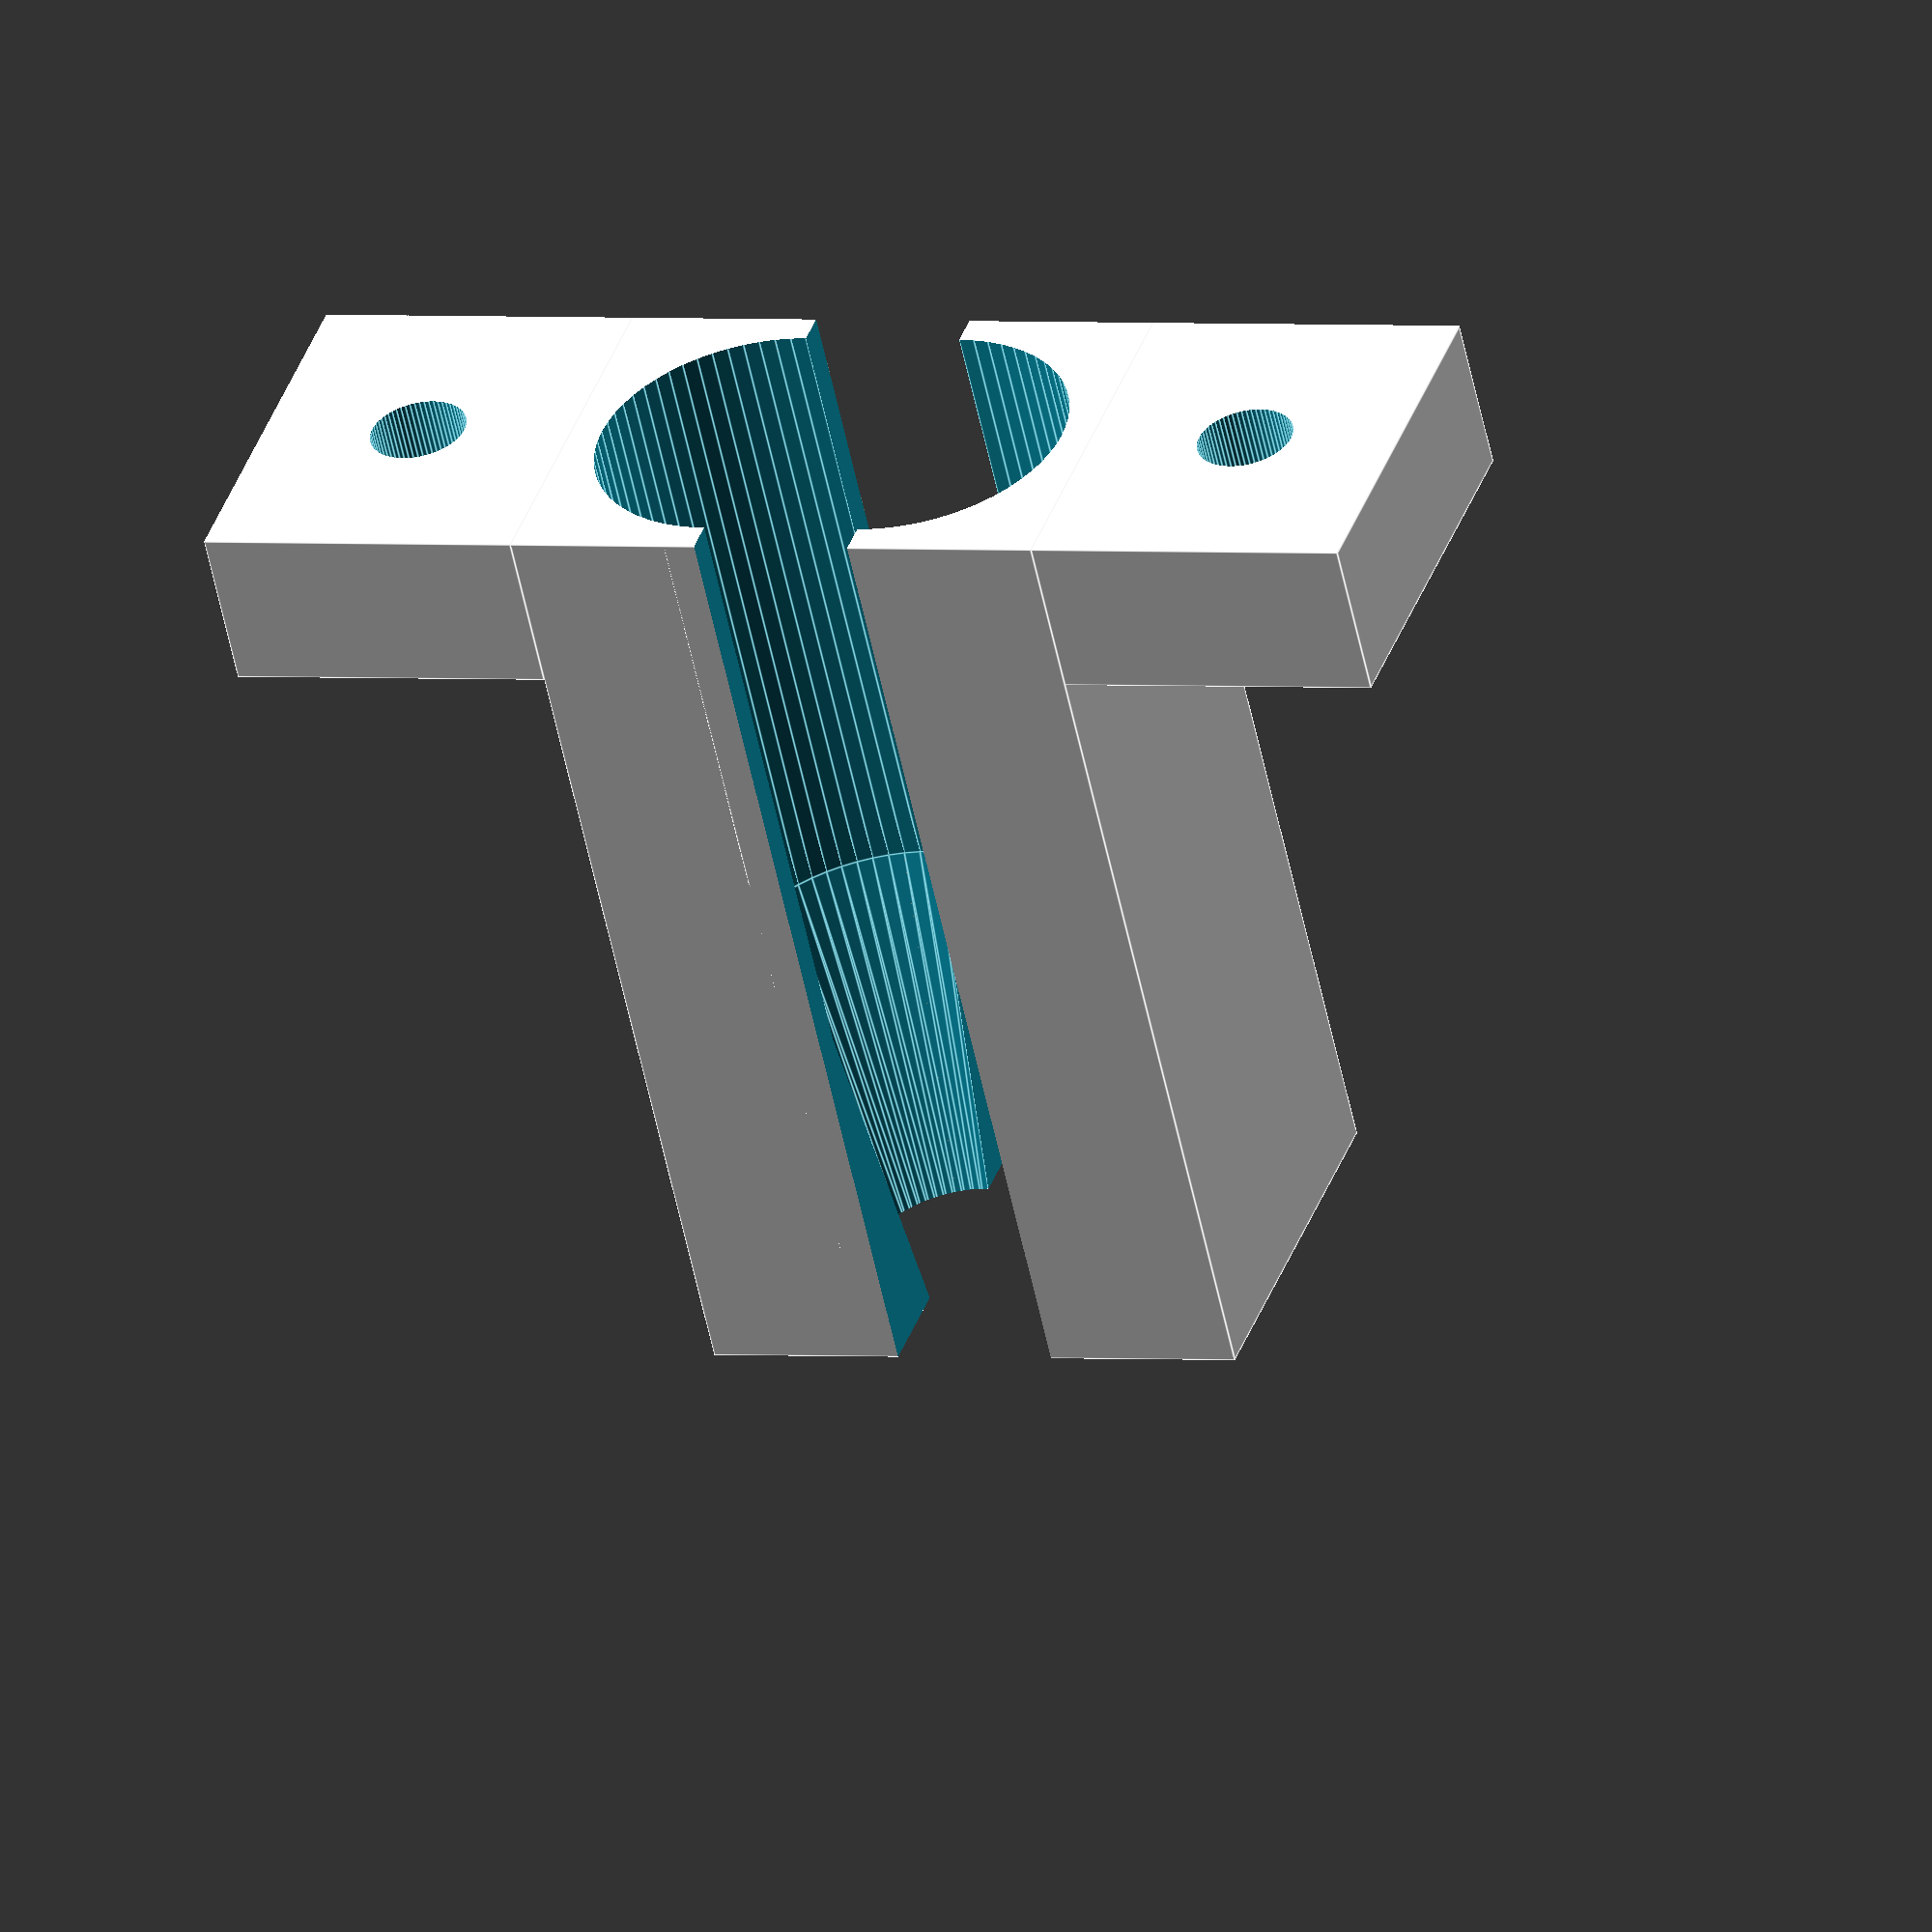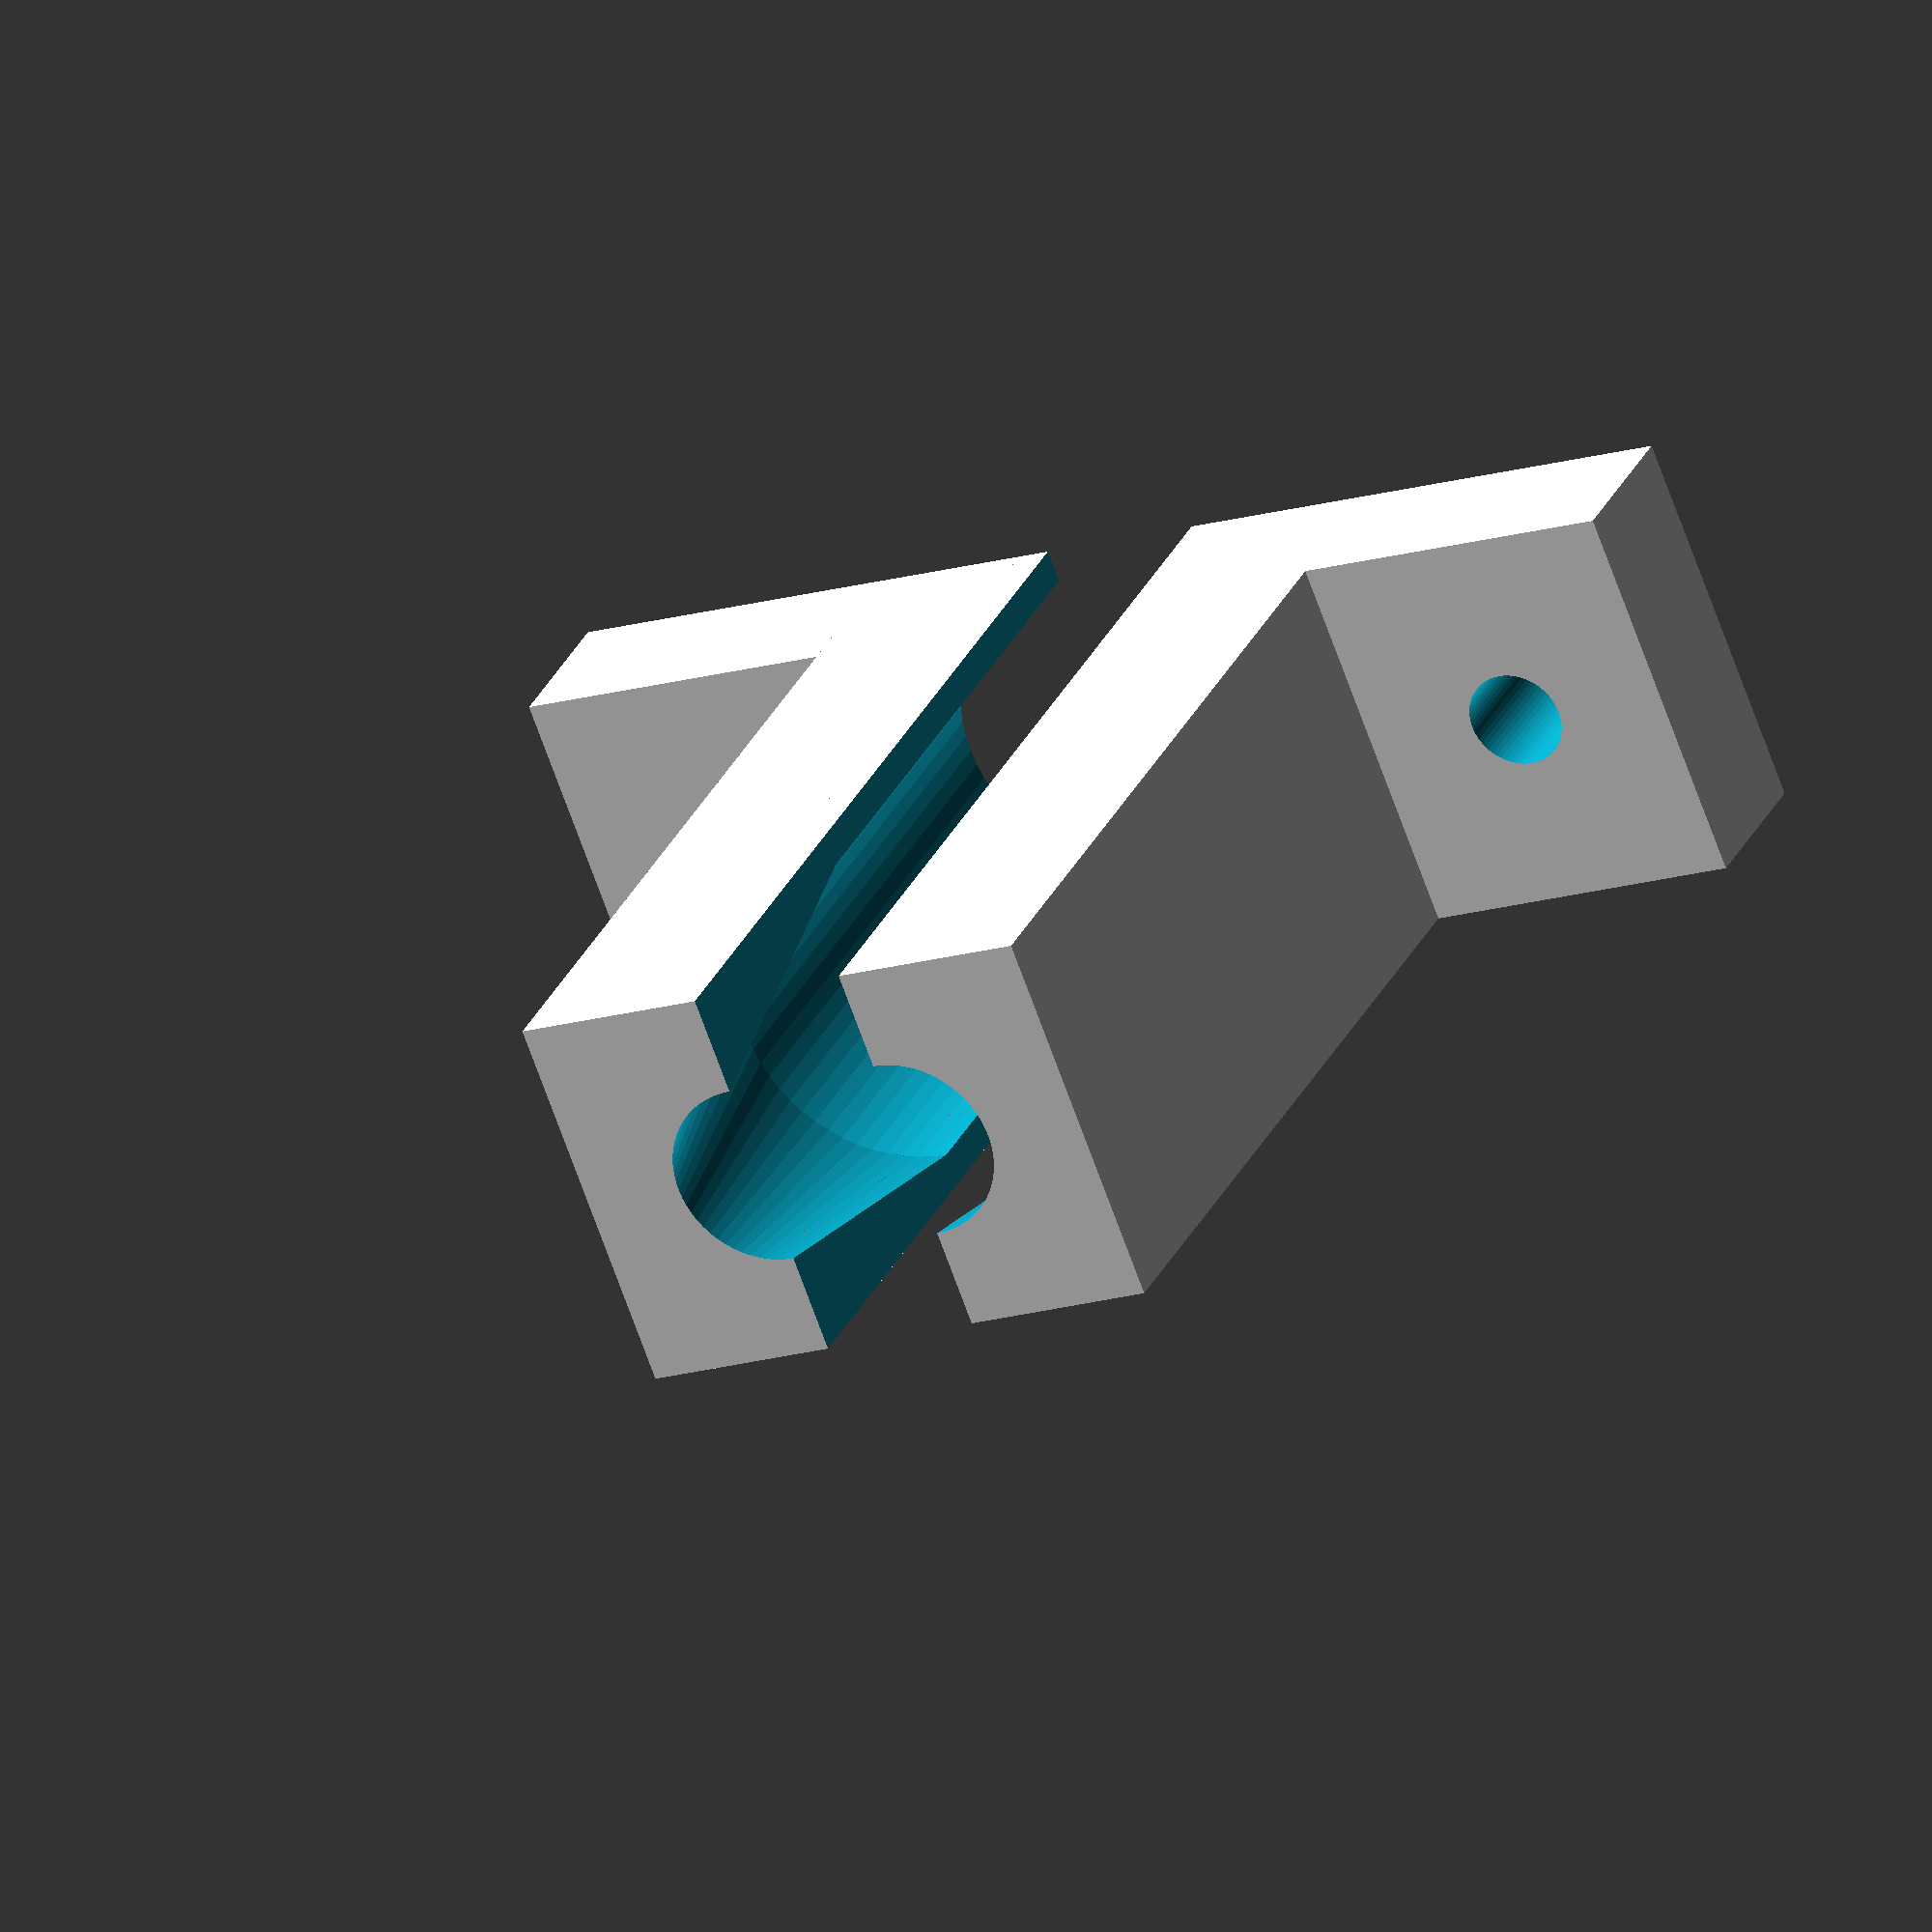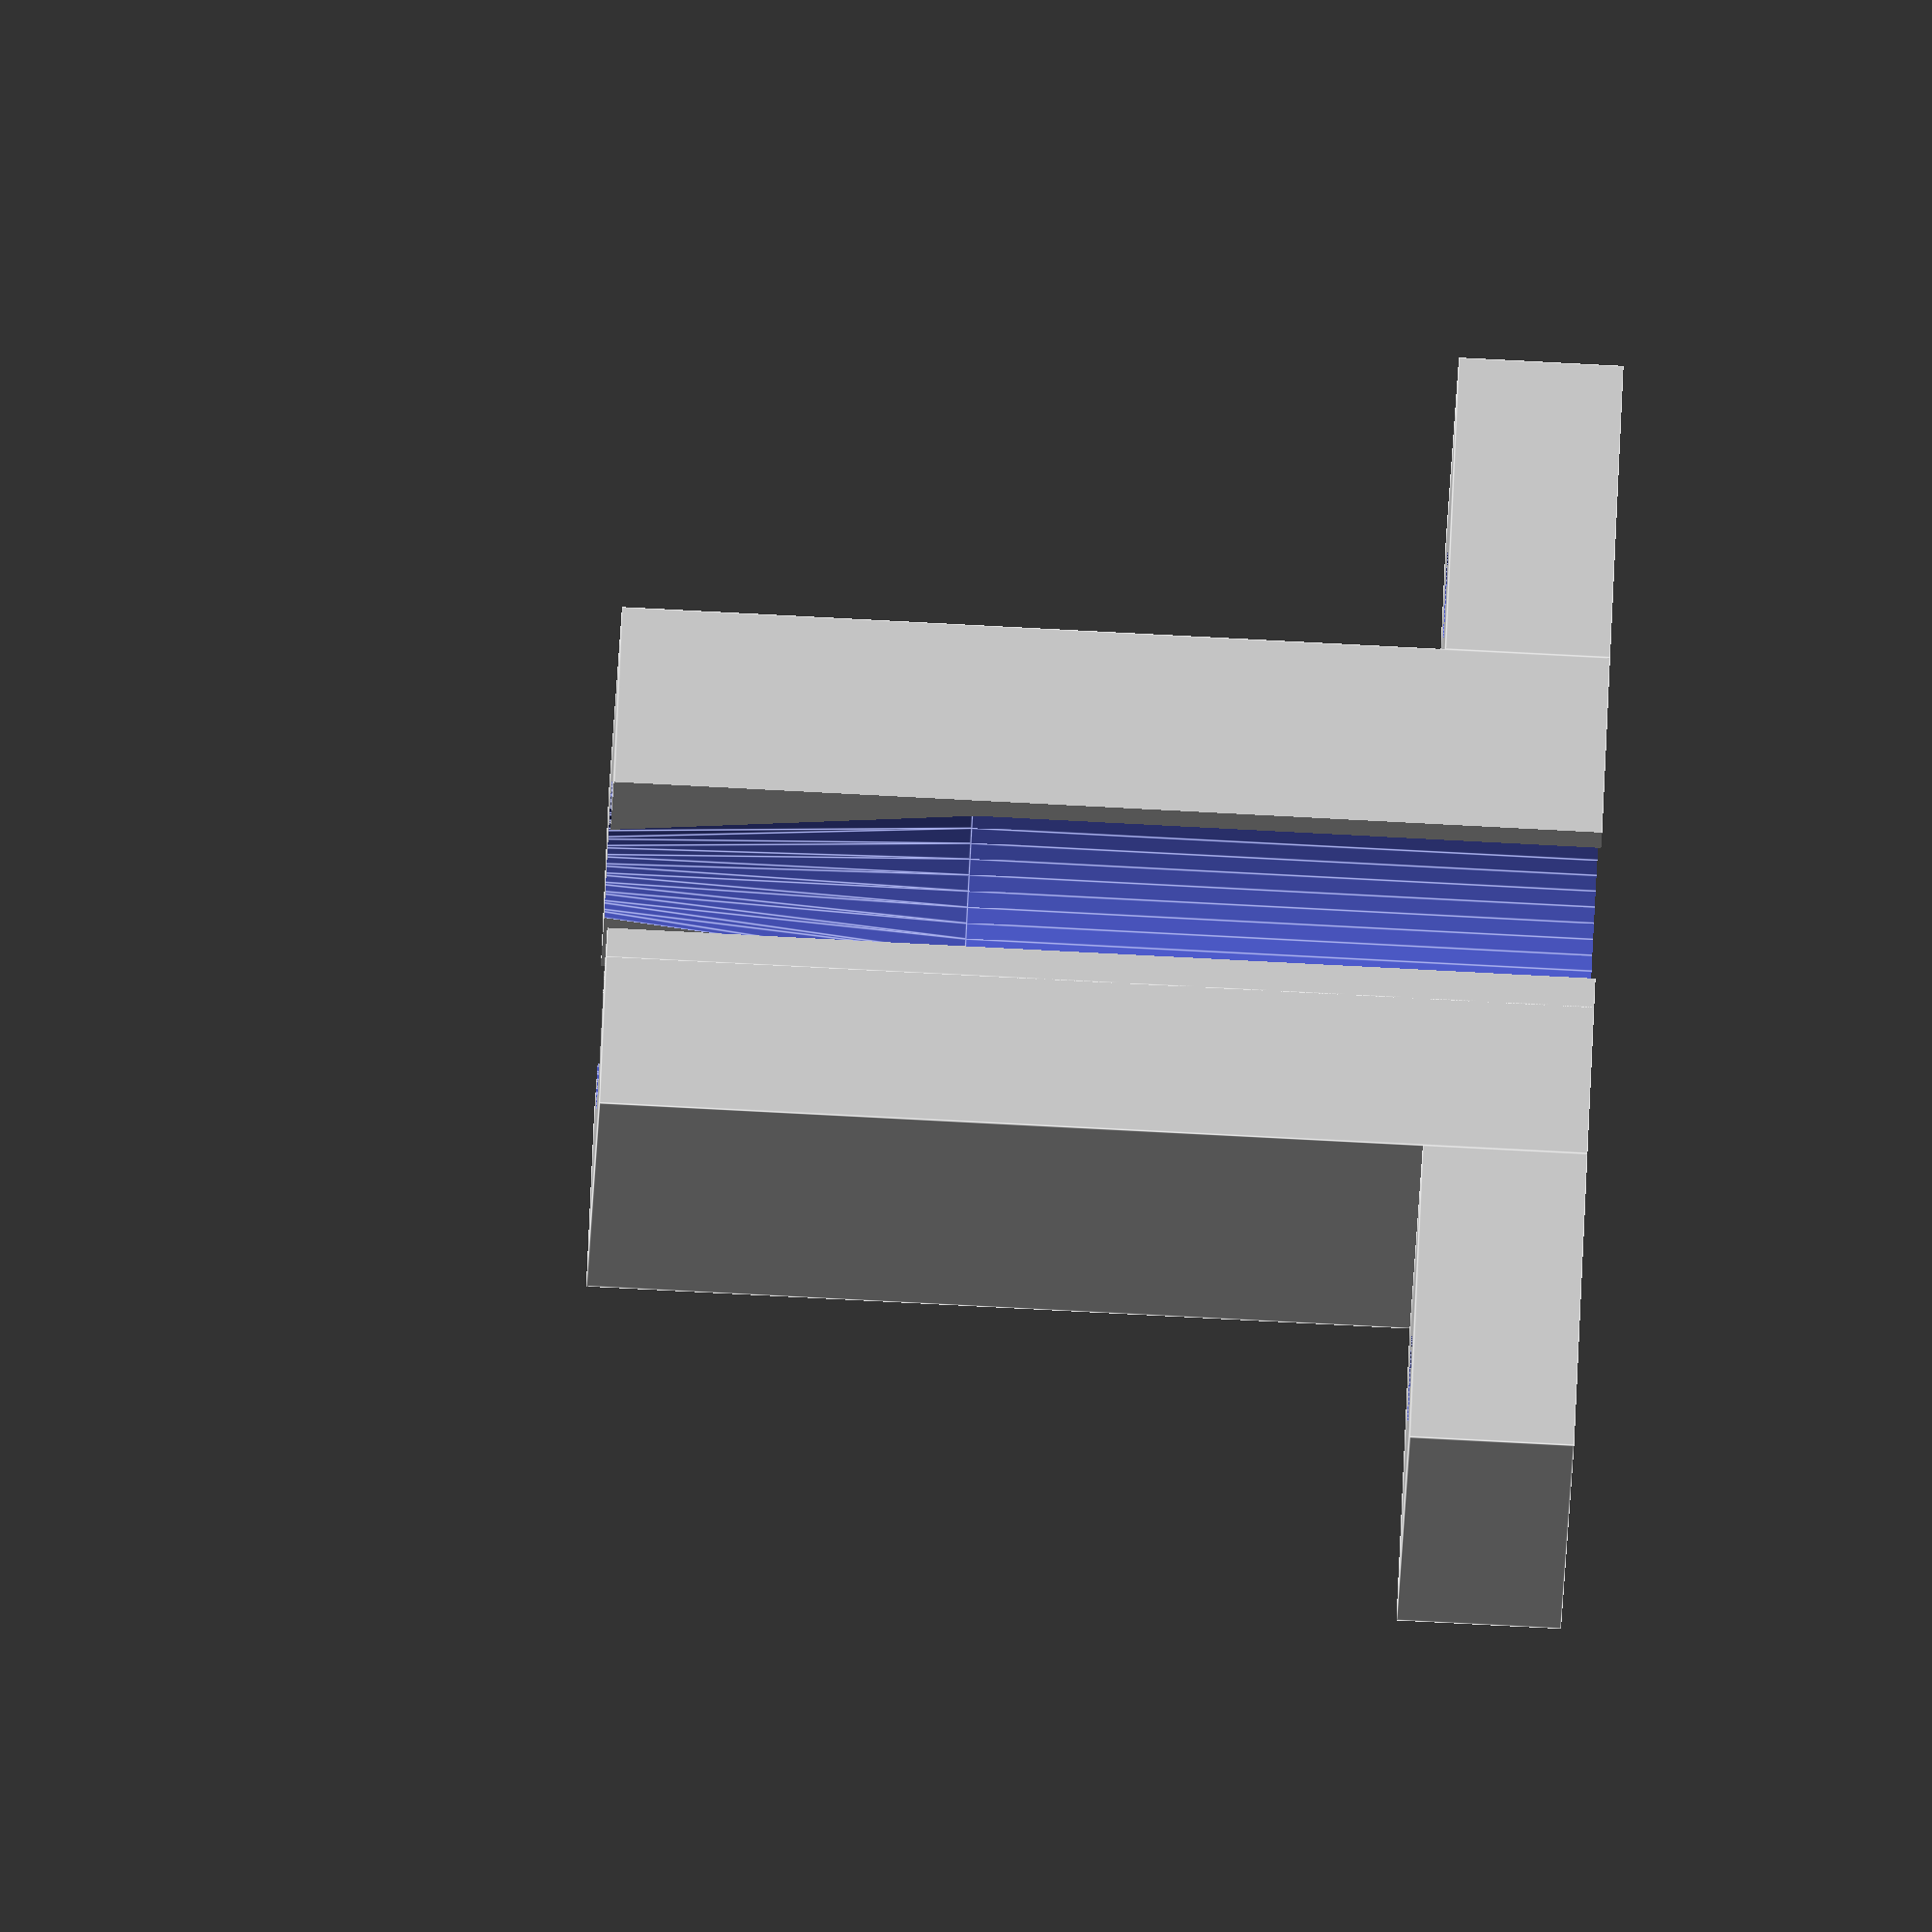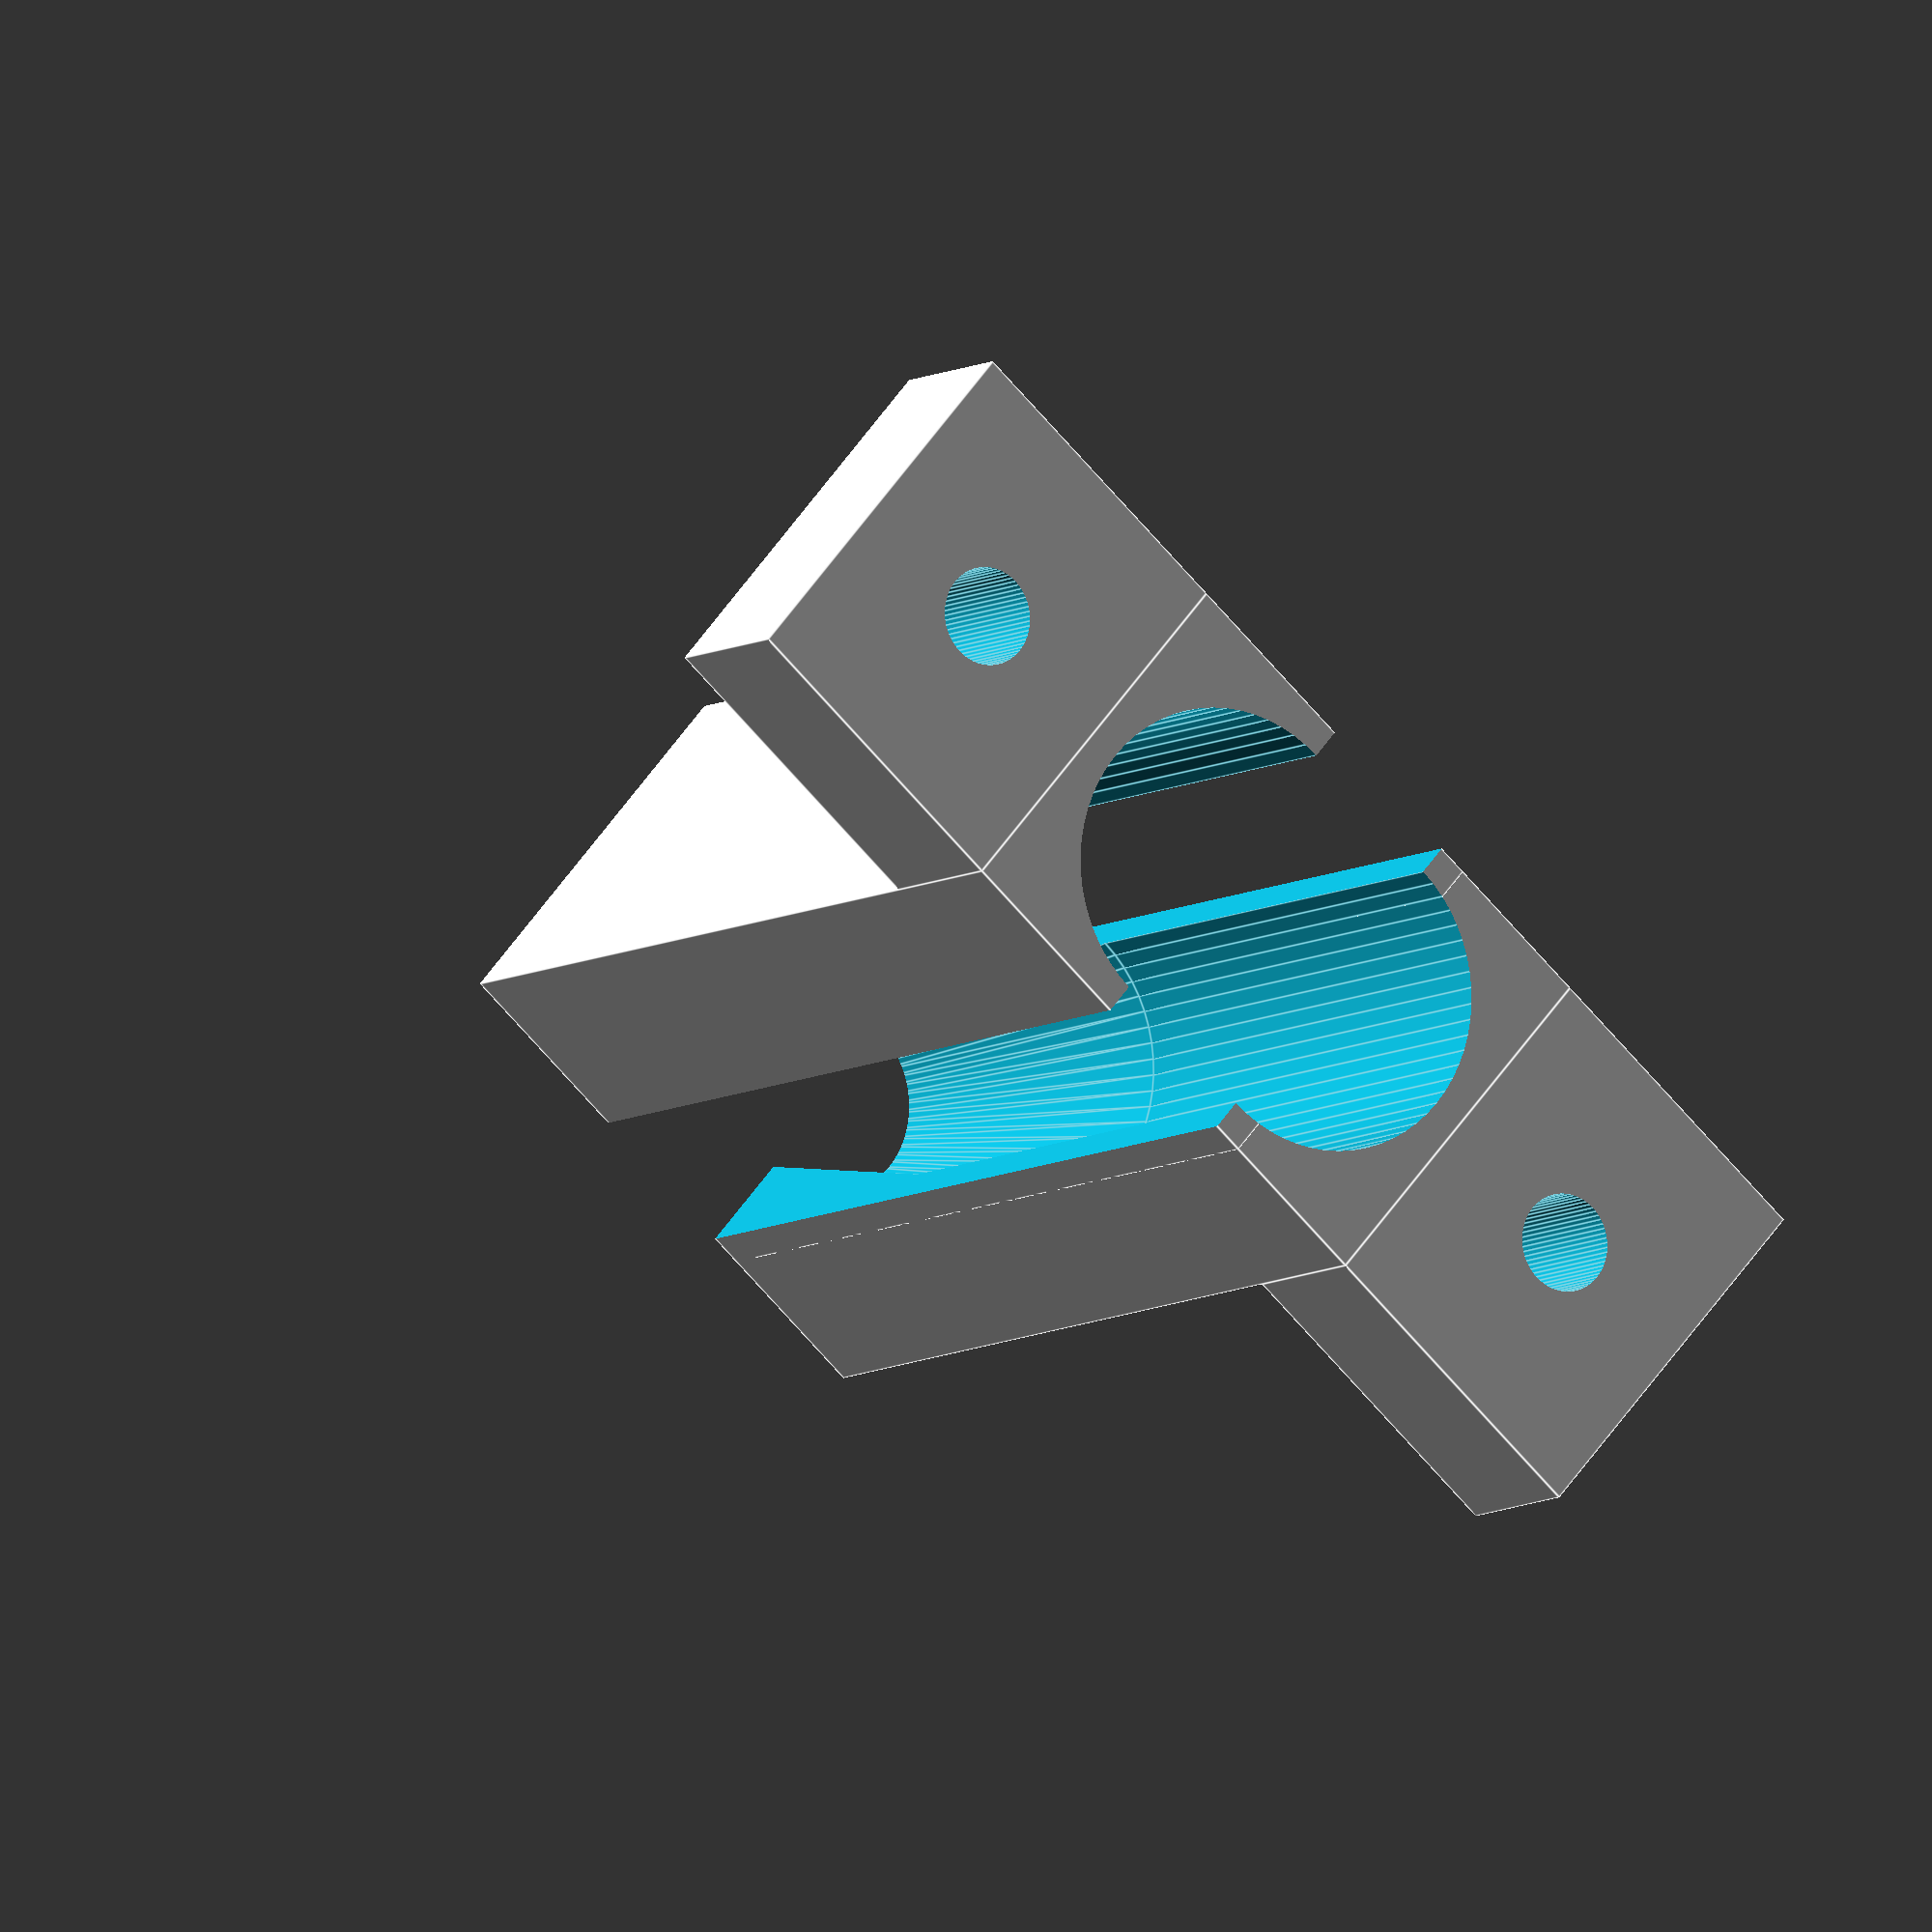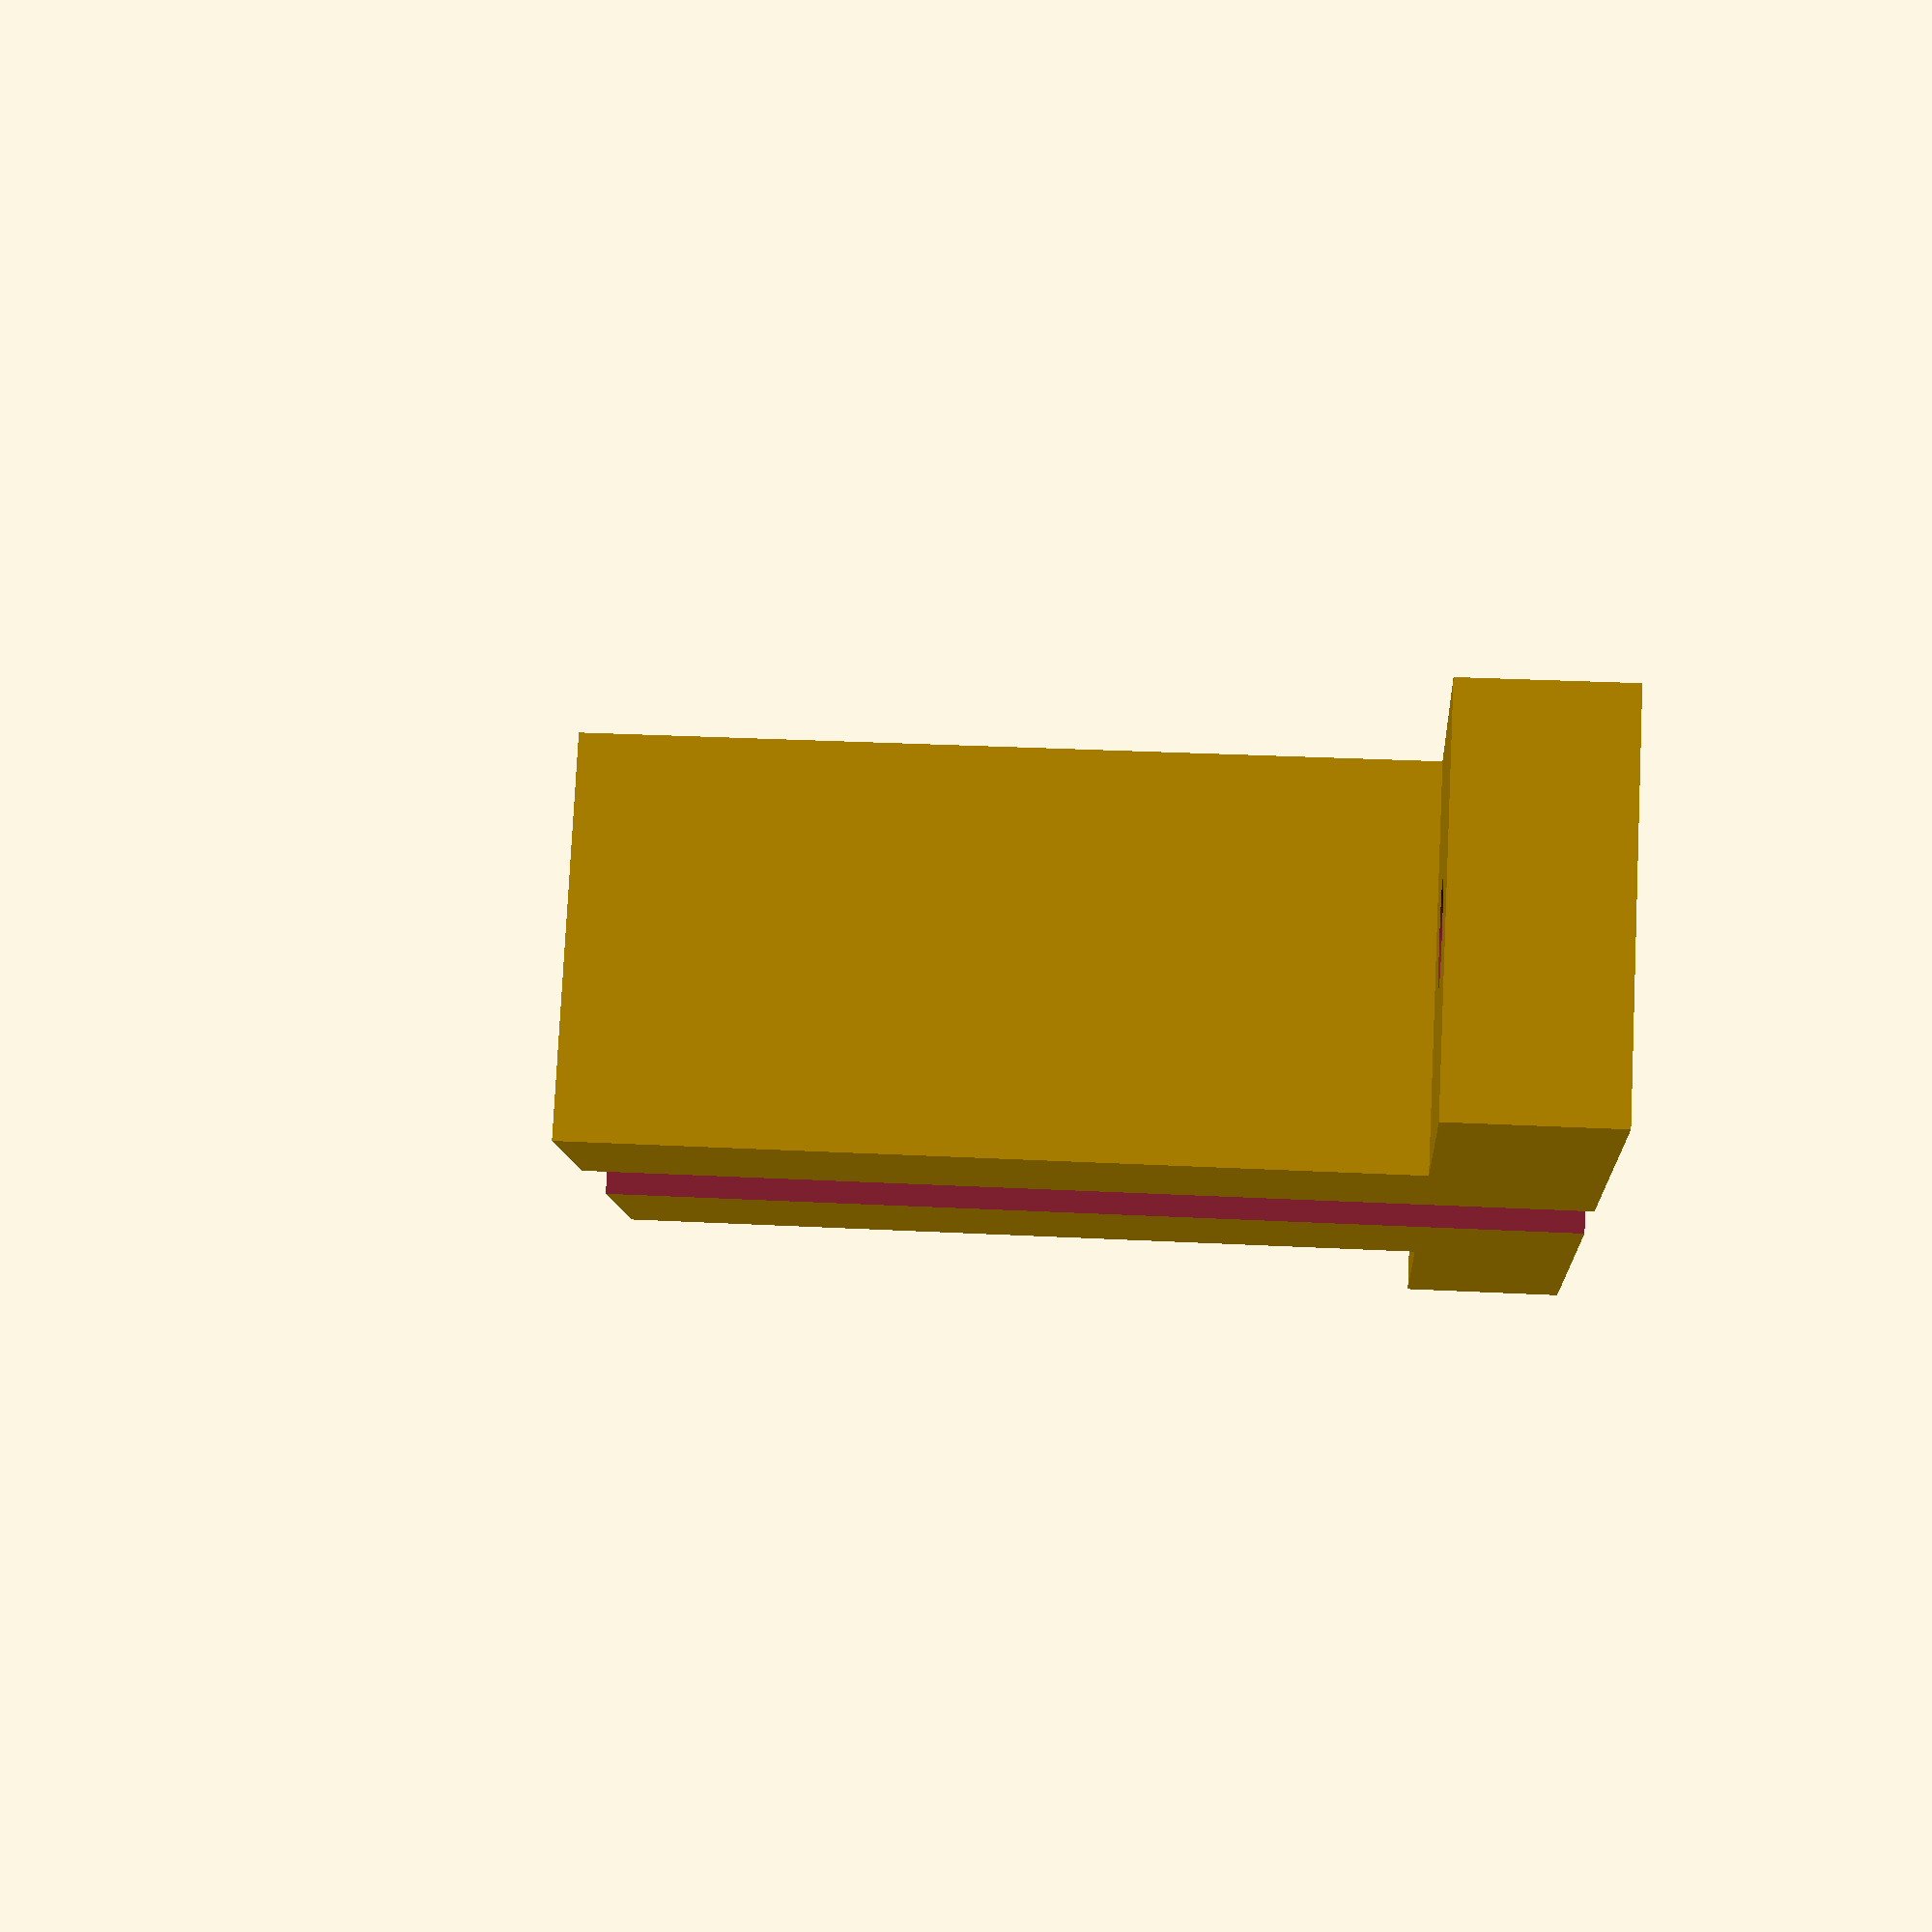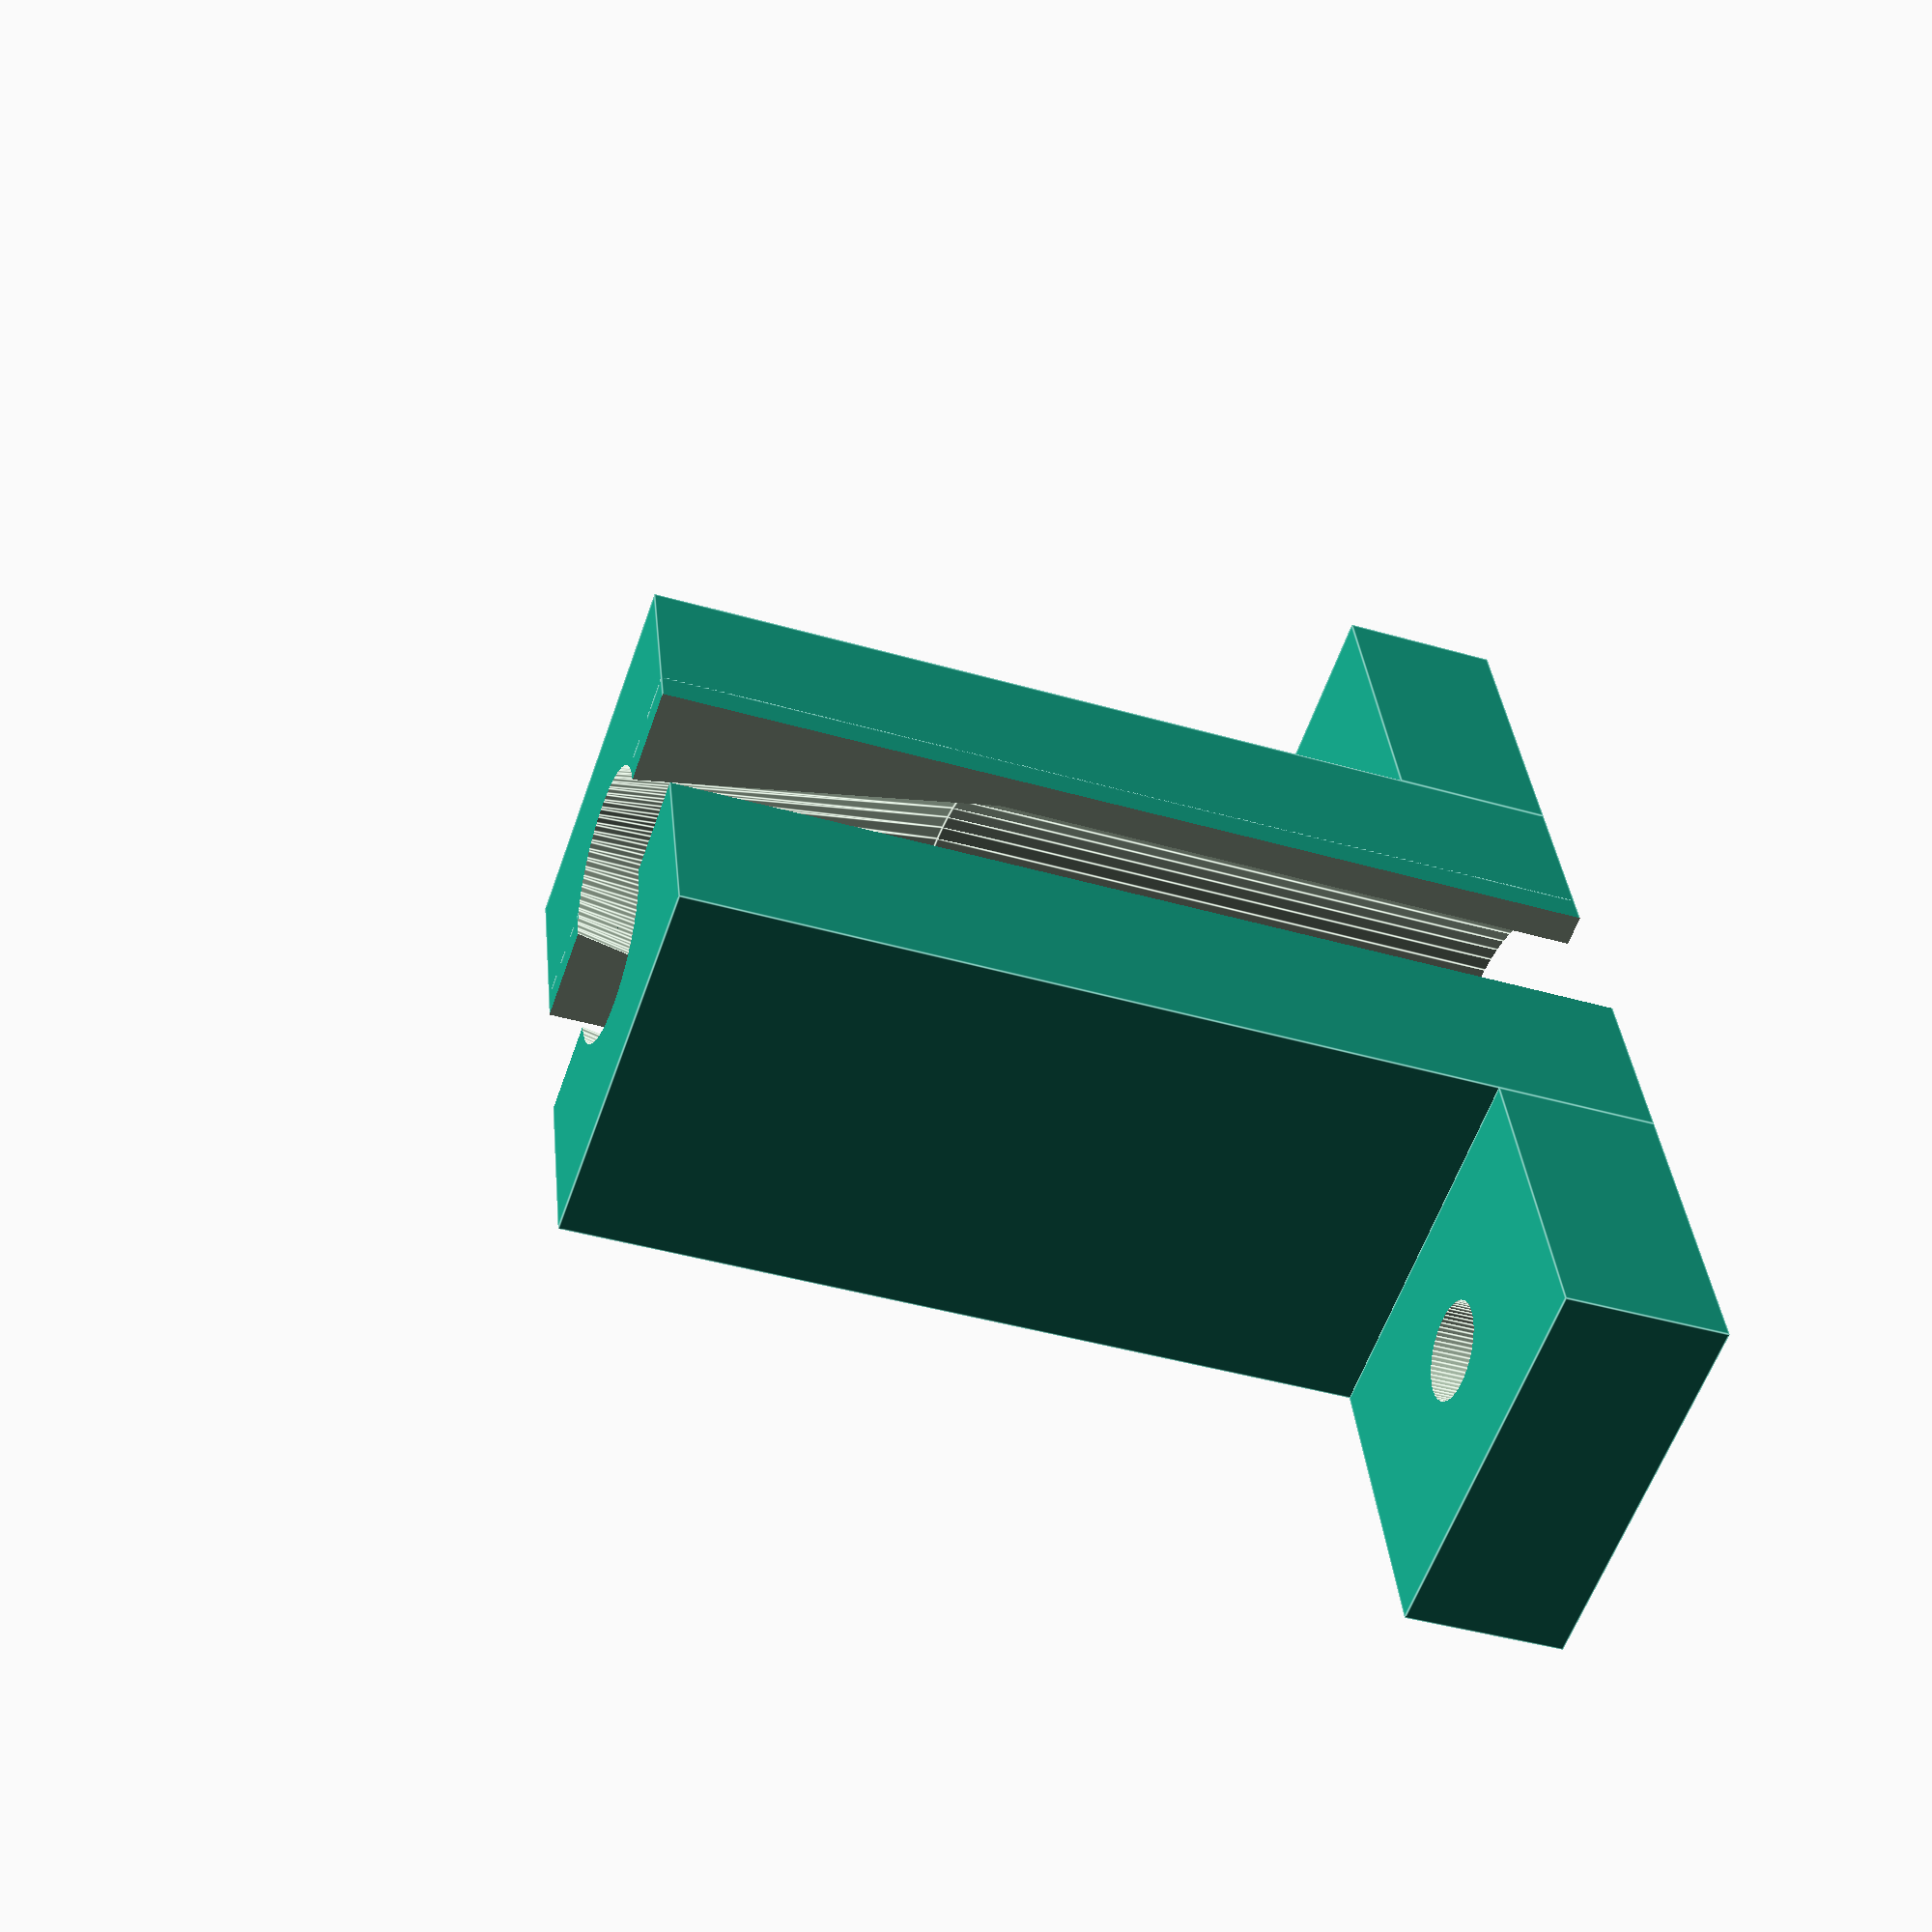
<openscad>
module bracket() {
    difference() {
        cube([12, 10, 5]);
        translate([6, 5, -1])
        cylinder(7, d=3, $fn=64);
    }
    translate([0, 22, 0])
    difference() {
        cube([12, 10, 5]);
        translate([6, 5, -1])
        cylinder(7, d=3, $fn=64);
    }
    translate([0, 10, 0])
    difference() {
        cube([12, 12, 30]);
        translate([6, 6, -1])
        cylinder(20, d=10, $fn=64);
        translate([6, 6, 18.99])
        cylinder(13, d1=10, d2=5, $fn=64);
    }
}

module cut() {
    translate([-1, -1, -1])
    cube([16, 17, 40]);
}

translate([0, 5, 0])
difference() {    
    bracket();
    cut();
}

intersection() {    
    bracket();
    cut();
}
</openscad>
<views>
elev=236.8 azim=251.6 roll=348.1 proj=o view=edges
elev=330.9 azim=248.9 roll=20.9 proj=o view=solid
elev=258.3 azim=50.6 roll=93.0 proj=o view=edges
elev=187.6 azim=48.8 roll=30.5 proj=o view=edges
elev=333.9 azim=233.4 roll=94.8 proj=p view=solid
elev=220.7 azim=163.9 roll=109.7 proj=p view=edges
</views>
